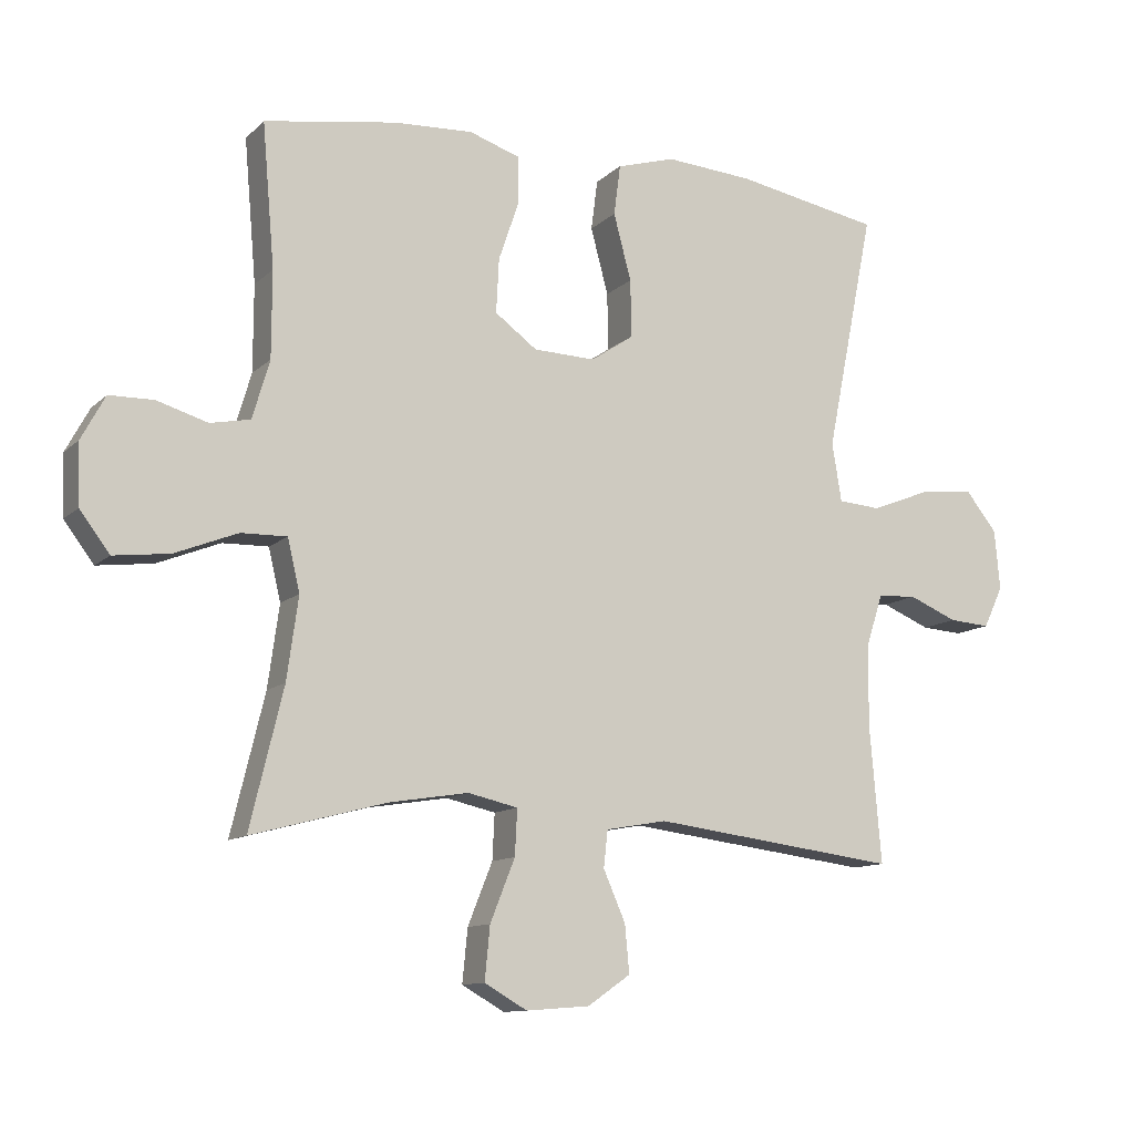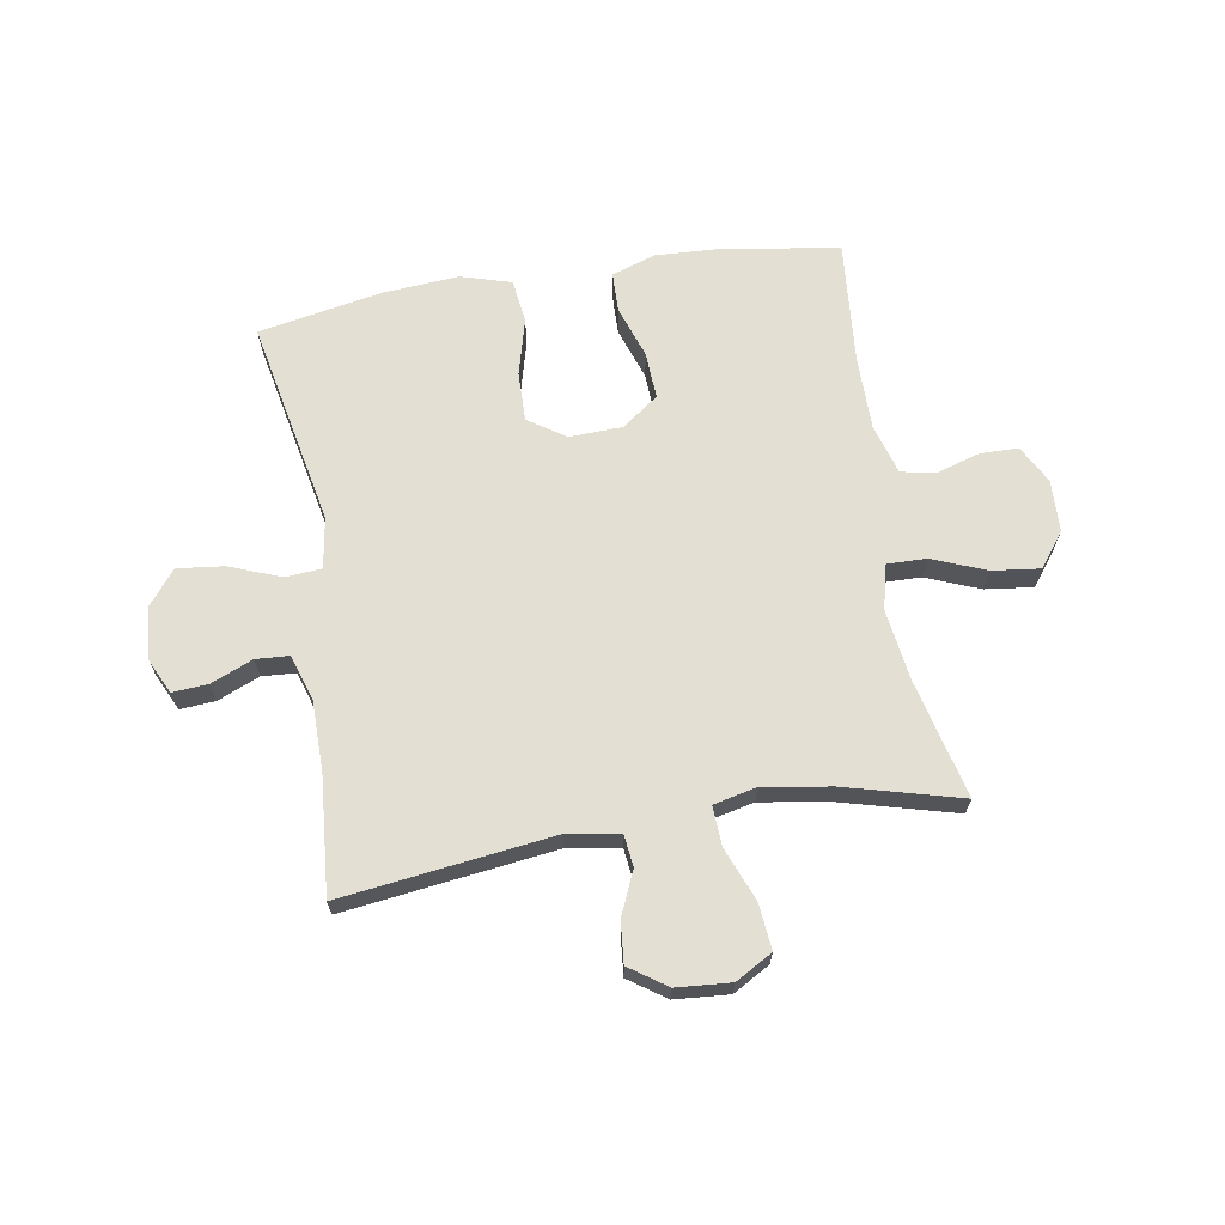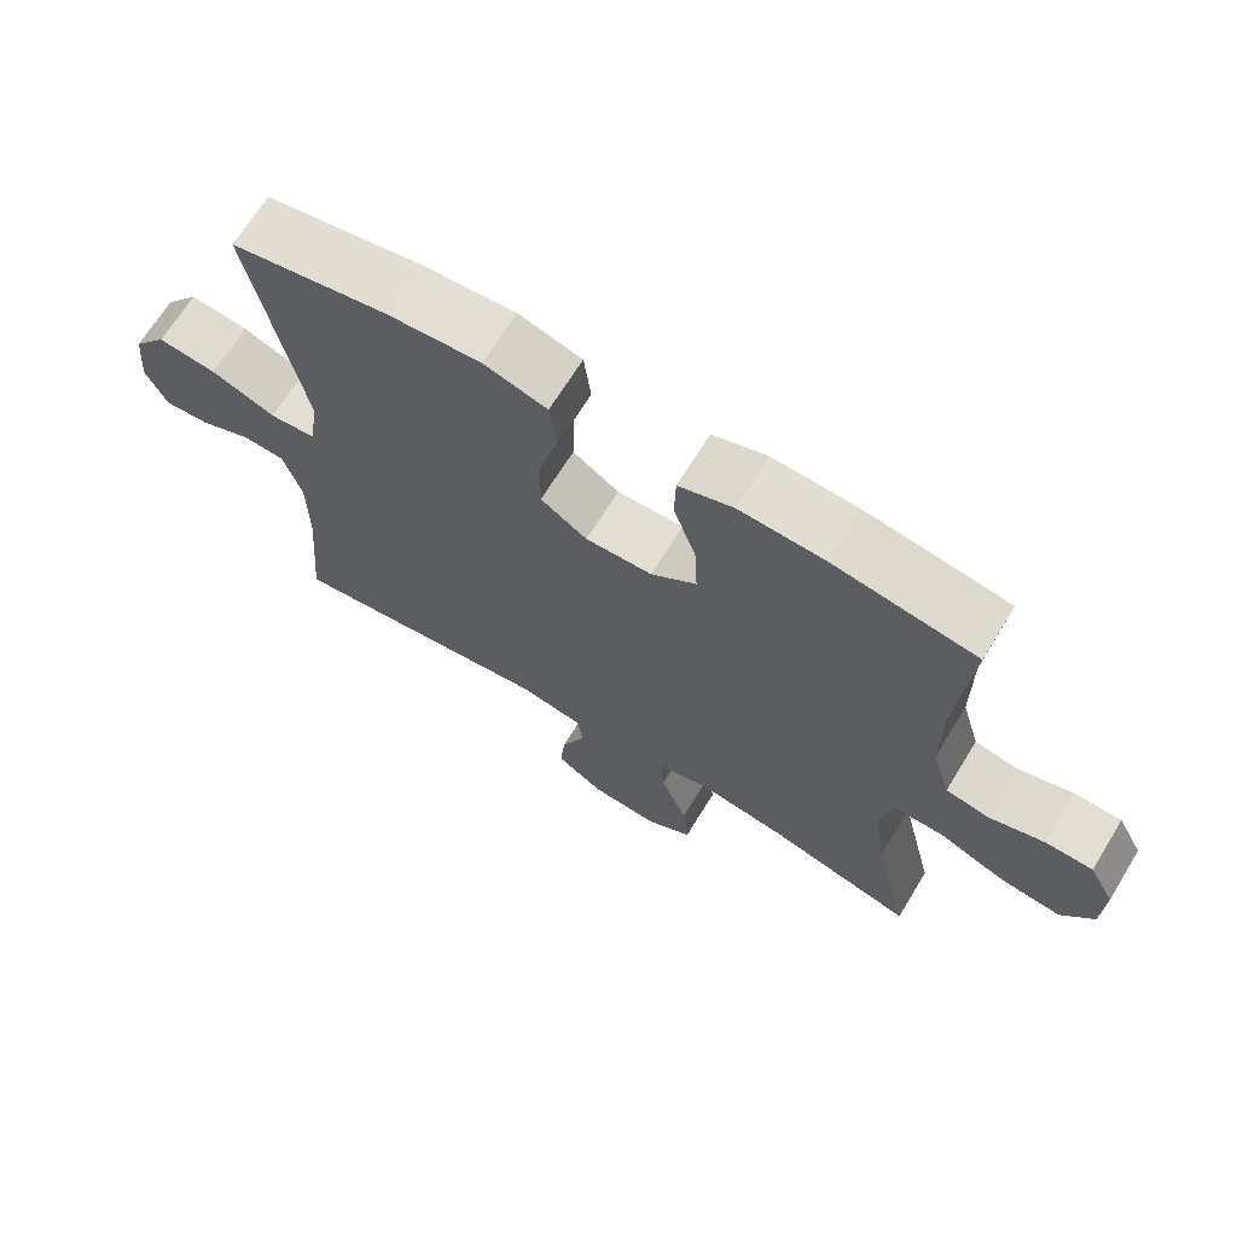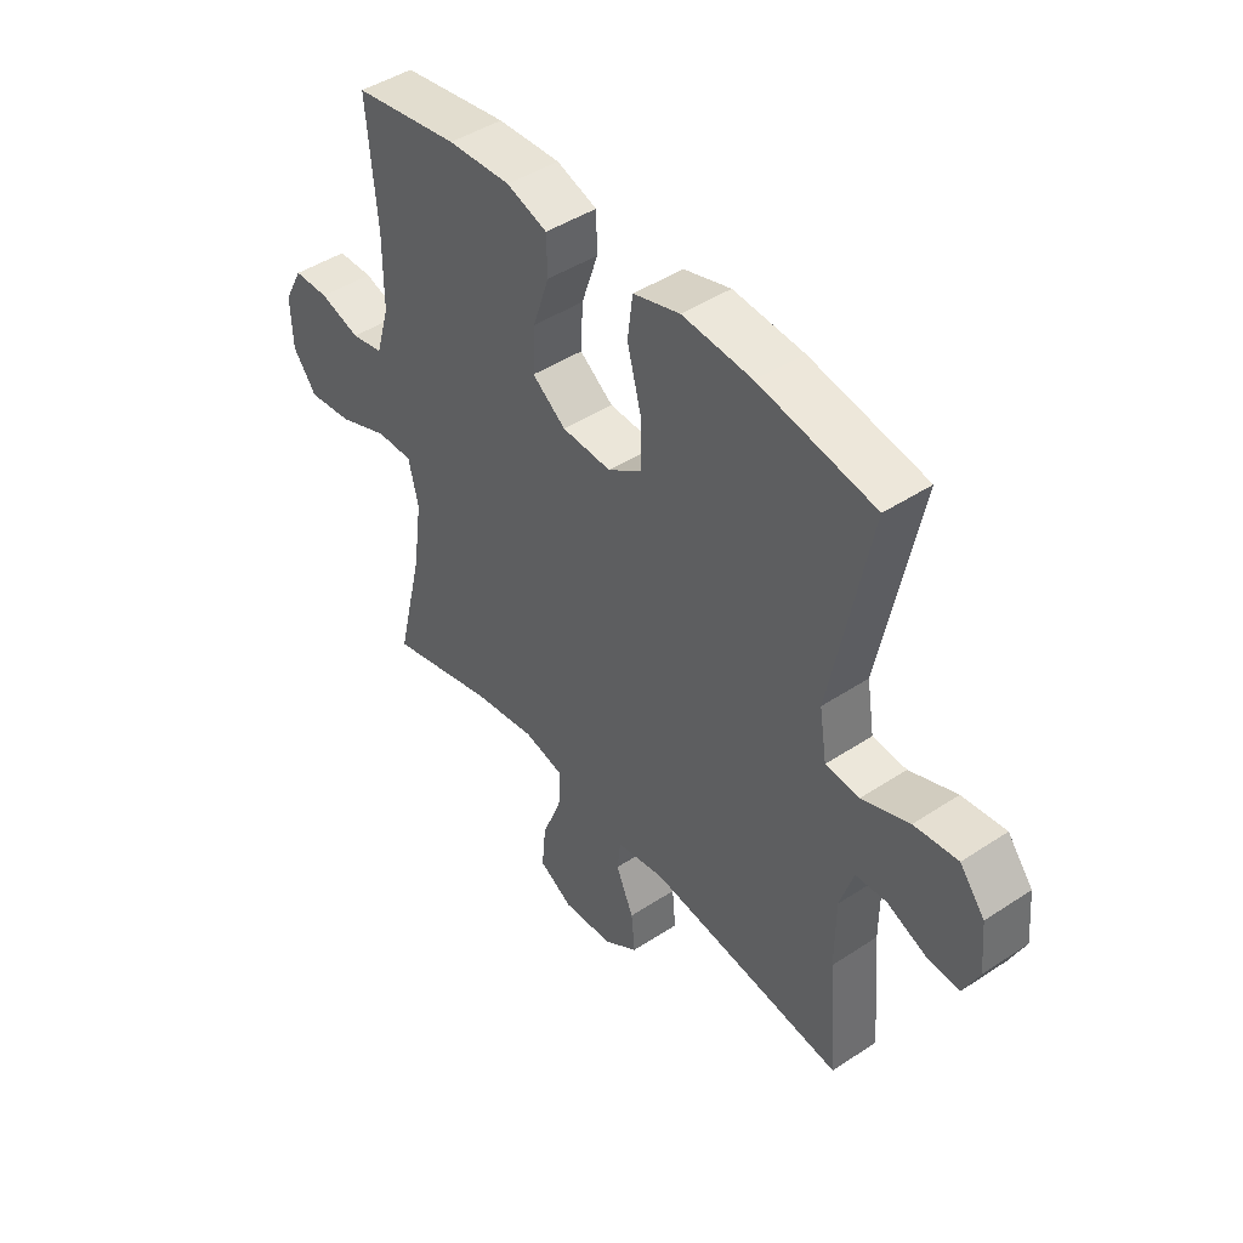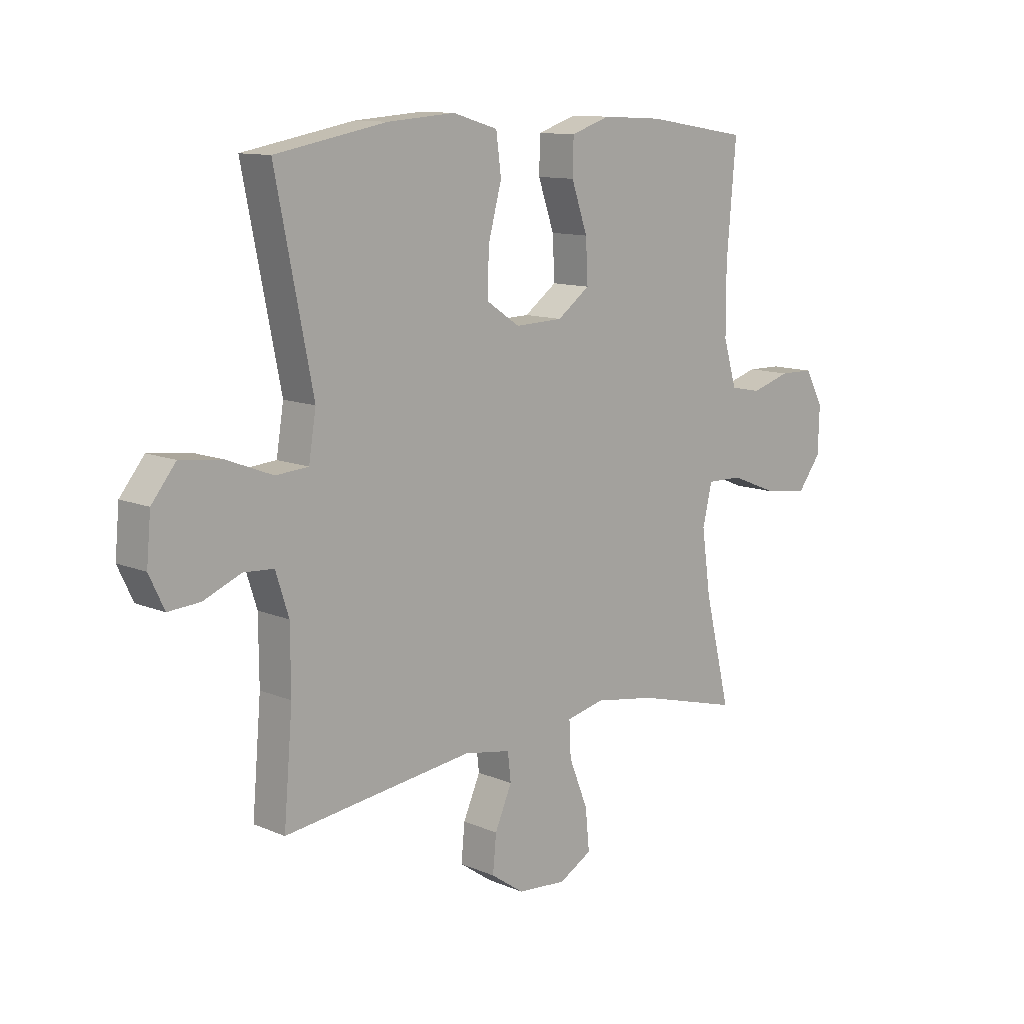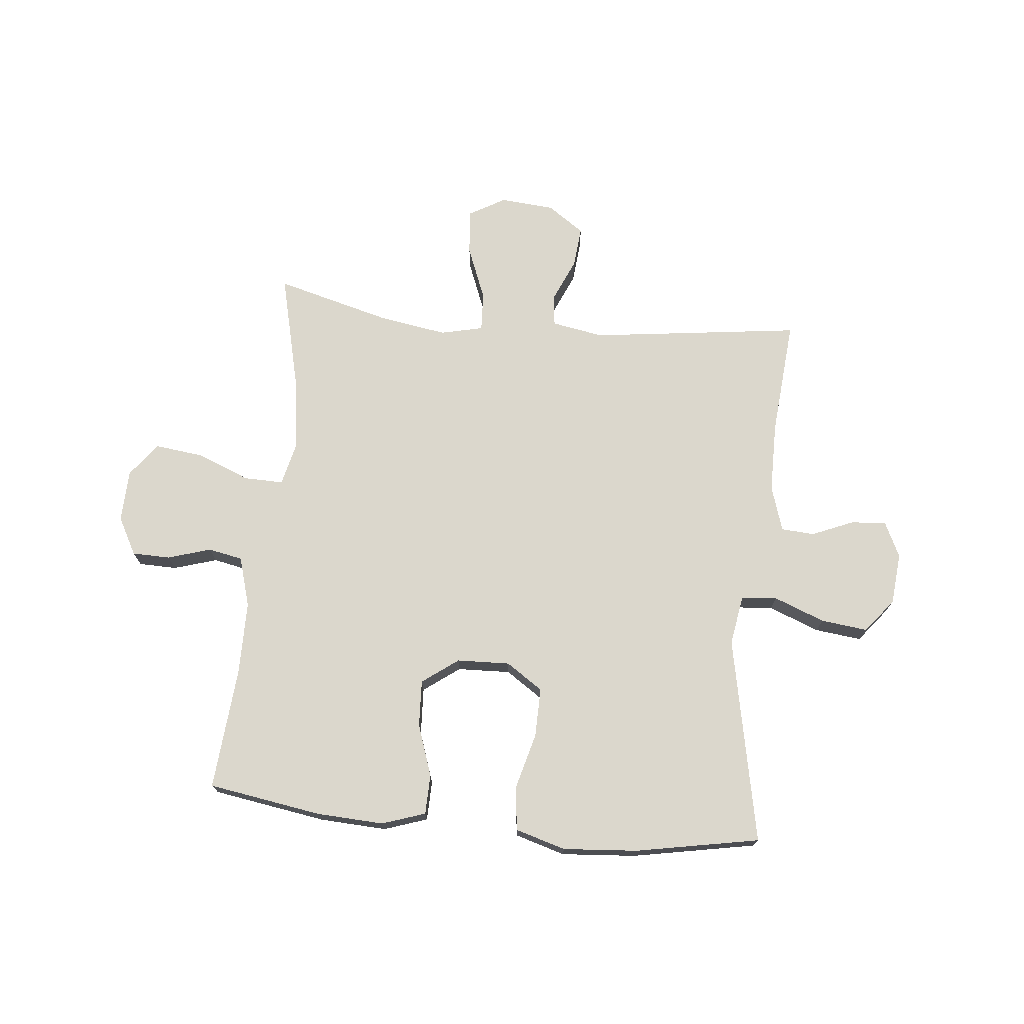
<metadata>
{"format":"obj","ext":"obj","renderer":"f3d","projection":"perspective","resolution":1024,"background":"white","views":[{"elev":-11.3,"azim":-26.5,"up":"+Z"},{"elev":67.1,"azim":170.6,"up":"+Y"},{"elev":67.7,"azim":-148.5,"up":"+Z"},{"elev":44.8,"azim":52.5,"up":"+Z"},{"elev":11.4,"azim":135.7,"up":"+Z"},{"elev":73.1,"azim":5.7,"up":"+Y"}]}
</metadata>
<code>
o path2184_path2184.001
v 0.487 0.0375 -0.2753
v 0.4877 0.0375 -0.1523
v 0.5133 0.0375 -0.07227
v 0.572 0.0375 -0.06856
v 0.6452 0.0375 -0.09929
v 0.7074 0.0375 -0.1038
v 0.737 0.0375 -0.04136
v 0.7287 0.0375 0.0491
v 0.6812 0.0375 0.1087
v 0.599 0.0375 0.0992
v 0.5095 0.0375 0.06459
v 0.4459 0.0375 0.06952
v 0.4317 0.0375 0.1583
v 0.5043 0.0375 0.5207
v 0.2861 0.0375 0.5616
v 0.1545 0.0375 0.5716
v 0.06635 0.0375 0.5456
v 0.05649 0.0375 0.4693
v 0.08295 0.0375 0.3695
v 0.0845 0.0375 0.2828
v 0.01973 0.0375 0.2395
v -0.07334 0.0375 0.2429
v -0.1369 0.0375 0.2897
v -0.1327 0.0375 0.3718
v -0.1014 0.0375 0.4631
v -0.103 0.0375 0.5328
v -0.1794 0.0375 0.5585
v -0.2982 0.0375 0.5526
v -0.4976 0.0375 0.5207
v -0.4791 0.0375 0.3058
v -0.4795 0.0375 0.1759
v -0.5054 0.0375 0.08784
v -0.5658 0.0375 0.07594
v -0.6421 0.0375 0.09923
v -0.709 0.0375 0.09797
v -0.7445 0.0375 0.03211
v -0.7415 0.0375 -0.05982
v -0.6964 0.0375 -0.1197
v -0.6121 0.0375 -0.1094
v -0.5177 0.0375 -0.07202
v -0.4486 0.0375 -0.07062
v -0.4302 0.0375 -0.1489
v -0.4472 0.0375 -0.2725
v -0.4976 0.0375 -0.481
v -0.2949 0.0375 -0.4272
v -0.1751 0.0375 -0.4081
v -0.1002 0.0375 -0.4252
v -0.1036 0.0375 -0.4942
v -0.1409 0.0375 -0.5878
v -0.1488 0.0375 -0.6682
v -0.08441 0.0375 -0.7049
v 0.01111 0.0375 -0.6974
v 0.07581 0.0375 -0.6528
v 0.06908 0.0375 -0.581
v 0.03578 0.0375 -0.5047
v 0.04211 0.0375 -0.4495
v 0.1335 0.0375 -0.4334
v 0.5043 0.0375 -0.481
v 0.487 -0.0375 -0.2753
v 0.4877 -0.0375 -0.1523
v 0.5133 -0.0375 -0.07227
v 0.572 -0.0375 -0.06856
v 0.6452 -0.0375 -0.09929
v 0.7074 -0.0375 -0.1038
v 0.737 -0.0375 -0.04136
v 0.7287 -0.0375 0.0491
v 0.6812 -0.0375 0.1087
v 0.599 -0.0375 0.0992
v 0.5095 -0.0375 0.06459
v 0.4459 -0.0375 0.06952
v 0.4317 -0.0375 0.1583
v 0.5043 -0.0375 0.5207
v 0.2861 -0.0375 0.5616
v 0.1545 -0.0375 0.5716
v 0.06635 -0.0375 0.5456
v 0.05649 -0.0375 0.4693
v 0.08295 -0.0375 0.3695
v 0.0845 -0.0375 0.2828
v 0.01973 -0.0375 0.2395
v -0.07334 -0.0375 0.2429
v -0.1369 -0.0375 0.2897
v -0.1327 -0.0375 0.3718
v -0.1014 -0.0375 0.4631
v -0.103 -0.0375 0.5328
v -0.1794 -0.0375 0.5585
v -0.2982 -0.0375 0.5526
v -0.4976 -0.0375 0.5207
v -0.4791 -0.0375 0.3058
v -0.4795 -0.0375 0.1759
v -0.5054 -0.0375 0.08784
v -0.5658 -0.0375 0.07594
v -0.6421 -0.0375 0.09923
v -0.709 -0.0375 0.09797
v -0.7445 -0.0375 0.03211
v -0.7415 -0.0375 -0.05982
v -0.6964 -0.0375 -0.1197
v -0.6121 -0.0375 -0.1094
v -0.5177 -0.0375 -0.07202
v -0.4486 -0.0375 -0.07062
v -0.4302 -0.0375 -0.1489
v -0.4472 -0.0375 -0.2725
v -0.4976 -0.0375 -0.481
v -0.2949 -0.0375 -0.4272
v -0.1751 -0.0375 -0.4081
v -0.1002 -0.0375 -0.4252
v -0.1036 -0.0375 -0.4942
v -0.1409 -0.0375 -0.5878
v -0.1488 -0.0375 -0.6682
v -0.08441 -0.0375 -0.7049
v 0.01111 -0.0375 -0.6974
v 0.07581 -0.0375 -0.6528
v 0.06908 -0.0375 -0.581
v 0.03578 -0.0375 -0.5047
v 0.04211 -0.0375 -0.4495
v 0.1335 -0.0375 -0.4334
v 0.5043 -0.0375 -0.481
v -0.1488 0.0375 -0.6682
v -0.1488 0.0375 -0.6682
v -0.08441 0.0375 -0.7049
v 0.01111 0.0375 -0.6974
v 0.07581 0.0375 -0.6528
v 0.07581 0.0375 -0.6528
v -0.1409 0.0375 -0.5878
v 0.06908 0.0375 -0.581
v -0.1036 0.0375 -0.4942
v 0.03578 0.0375 -0.5047
v 0.04211 0.0375 -0.4495
v 0.04211 0.0375 -0.4495
v -0.1002 0.0375 -0.4252
v -0.1002 0.0375 -0.4252
v -0.4976 0.0375 -0.481
v -0.4976 0.0375 -0.481
v -0.2949 0.0375 -0.4272
v 0.1335 0.0375 -0.4334
v 0.5043 0.0375 -0.481
v 0.5043 0.0375 -0.481
v -0.1751 0.0375 -0.4081
v 0.487 0.0375 -0.2753
v -0.4472 0.0375 -0.2725
v 0.4877 0.0375 -0.1523
v -0.4302 0.0375 -0.1489
v 0.5133 0.0375 -0.07227
v 0.5133 0.0375 -0.07227
v -0.4486 0.0375 -0.07062
v -0.4486 0.0375 -0.07062
v -0.7415 0.0375 -0.05982
v -0.6964 0.0375 -0.1197
v -0.6121 0.0375 -0.1094
v -0.5177 0.0375 -0.07202
v 0.6452 0.0375 -0.09929
v 0.7074 0.0375 -0.1038
v 0.7074 0.0375 -0.1038
v 0.737 0.0375 -0.04136
v 0.572 0.0375 -0.06856
v -0.7445 0.0375 0.03211
v 0.7287 0.0375 0.0491
v -0.709 0.0375 0.09797
v -0.709 0.0375 0.09797
v 0.6812 0.0375 0.1087
v 0.5095 0.0375 0.06459
v 0.4459 0.0375 0.06952
v 0.4459 0.0375 0.06952
v 0.599 0.0375 0.0992
v 0.4317 0.0375 0.1583
v -0.6421 0.0375 0.09923
v -0.5658 0.0375 0.07594
v -0.5054 0.0375 0.08784
v -0.5054 0.0375 0.08784
v -0.4795 0.0375 0.1759
v -0.4791 0.0375 0.3058
v 0.01973 0.0375 0.2395
v -0.07334 0.0375 0.2429
v 0.0845 0.0375 0.2828
v -0.1369 0.0375 0.2897
v 0.08295 0.0375 0.3695
v -0.1327 0.0375 0.3718
v 0.05649 0.0375 0.4693
v -0.1014 0.0375 0.4631
v -0.4976 0.0375 0.5207
v -0.4976 0.0375 0.5207
v -0.103 0.0375 0.5328
v -0.103 0.0375 0.5328
v 0.06635 0.0375 0.5456
v 0.06635 0.0375 0.5456
v 0.5043 0.0375 0.5207
v 0.5043 0.0375 0.5207
v -0.1794 0.0375 0.5585
v -0.2982 0.0375 0.5526
v 0.2861 0.0375 0.5616
v 0.1545 0.0375 0.5716
v -0.1488 -0.0375 -0.6682
v -0.1488 -0.0375 -0.6682
v -0.08441 -0.0375 -0.7049
v 0.01111 -0.0375 -0.6974
v 0.07581 -0.0375 -0.6528
v 0.07581 -0.0375 -0.6528
v -0.1409 -0.0375 -0.5878
v 0.06908 -0.0375 -0.581
v -0.1036 -0.0375 -0.4942
v 0.03578 -0.0375 -0.5047
v 0.04211 -0.0375 -0.4495
v 0.04211 -0.0375 -0.4495
v -0.1002 -0.0375 -0.4252
v -0.1002 -0.0375 -0.4252
v -0.4976 -0.0375 -0.481
v -0.4976 -0.0375 -0.481
v -0.2949 -0.0375 -0.4272
v 0.1335 -0.0375 -0.4334
v 0.5043 -0.0375 -0.481
v 0.5043 -0.0375 -0.481
v -0.1751 -0.0375 -0.4081
v 0.487 -0.0375 -0.2753
v -0.4472 -0.0375 -0.2725
v 0.4877 -0.0375 -0.1523
v -0.4302 -0.0375 -0.1489
v 0.5133 -0.0375 -0.07227
v 0.5133 -0.0375 -0.07227
v -0.4486 -0.0375 -0.07062
v -0.4486 -0.0375 -0.07062
v -0.7415 -0.0375 -0.05982
v -0.6964 -0.0375 -0.1197
v -0.6121 -0.0375 -0.1094
v -0.5177 -0.0375 -0.07202
v 0.6452 -0.0375 -0.09929
v 0.7074 -0.0375 -0.1038
v 0.7074 -0.0375 -0.1038
v 0.737 -0.0375 -0.04136
v 0.572 -0.0375 -0.06856
v -0.7445 -0.0375 0.03211
v 0.7287 -0.0375 0.0491
v -0.709 -0.0375 0.09797
v -0.709 -0.0375 0.09797
v 0.6812 -0.0375 0.1087
v 0.5095 -0.0375 0.06459
v 0.4459 -0.0375 0.06952
v 0.4459 -0.0375 0.06952
v 0.599 -0.0375 0.0992
v 0.4317 -0.0375 0.1583
v -0.6421 -0.0375 0.09923
v -0.5658 -0.0375 0.07594
v -0.5054 -0.0375 0.08784
v -0.5054 -0.0375 0.08784
v -0.4795 -0.0375 0.1759
v -0.4791 -0.0375 0.3058
v 0.01973 -0.0375 0.2395
v -0.07334 -0.0375 0.2429
v 0.0845 -0.0375 0.2828
v -0.1369 -0.0375 0.2897
v 0.08295 -0.0375 0.3695
v -0.1327 -0.0375 0.3718
v 0.05649 -0.0375 0.4693
v -0.1014 -0.0375 0.4631
v -0.4976 -0.0375 0.5207
v -0.4976 -0.0375 0.5207
v -0.103 -0.0375 0.5328
v -0.103 -0.0375 0.5328
v 0.06635 -0.0375 0.5456
v 0.06635 -0.0375 0.5456
v 0.5043 -0.0375 0.5207
v 0.5043 -0.0375 0.5207
v -0.1794 -0.0375 0.5585
v -0.2982 -0.0375 0.5526
v 0.2861 -0.0375 0.5616
v 0.1545 -0.0375 0.5716
f 261 250 252
f 218 241 223
f 223 240 222
f 212 208 209
f 244 248 250
f 212 214 208
f 233 237 230
f 222 229 220
f 229 239 231
f 216 235 214
f 264 249 263
f 222 220 221
f 208 235 245
f 244 250 262
f 199 197 200
f 237 228 230
f 198 194 195
f 223 241 240
f 193 197 191
f 198 197 194
f 229 222 239
f 246 248 218
f 238 247 235
f 194 197 193
f 225 227 224
f 243 248 244
f 251 264 257
f 234 228 237
f 215 246 218
f 262 250 261
f 245 235 247
f 247 238 249
f 201 245 203
f 261 252 255
f 227 230 224
f 218 243 241
f 201 203 199
f 201 199 200
f 249 264 251
f 218 248 243
f 224 230 228
f 245 246 203
f 240 239 222
f 263 249 238
f 203 246 211
f 200 197 198
f 207 213 205
f 214 235 208
f 211 246 215
f 208 245 201
f 263 238 259
f 211 213 207
f 244 262 253
f 235 216 234
f 211 215 213
f 228 234 216
f 118 51 109 192
f 51 52 110 109
f 52 122 196 110
f 49 50 108 107
f 53 54 112 111
f 48 49 107 106
f 54 55 113 112
f 55 128 202 113
f 130 48 106 204
f 132 45 103 206
f 56 57 115 114
f 57 136 210 115
f 45 46 104 103
f 46 47 105 104
f 58 1 59 116
f 43 44 102 101
f 1 2 60 59
f 42 43 101 100
f 2 143 217 60
f 145 42 100 219
f 37 38 96 95
f 38 39 97 96
f 39 40 98 97
f 5 152 226 63
f 6 7 65 64
f 4 5 63 62
f 3 4 62 61
f 40 41 99 98
f 36 37 95 94
f 7 8 66 65
f 158 36 94 232
f 8 9 67 66
f 11 162 236 69
f 10 11 69 68
f 9 10 68 67
f 12 13 71 70
f 34 35 93 92
f 33 34 92 91
f 168 33 91 242
f 31 32 90 89
f 30 31 89 88
f 21 22 80 79
f 20 21 79 78
f 22 23 81 80
f 19 20 78 77
f 23 24 82 81
f 18 19 77 76
f 24 25 83 82
f 180 30 88 254
f 25 182 256 83
f 184 18 76 258
f 13 186 260 71
f 26 27 85 84
f 28 29 87 86
f 27 28 86 85
f 14 15 73 72
f 16 17 75 74
f 15 16 74 73
f 187 178 176
f 144 149 167
f 149 148 166
f 138 135 134
f 170 176 174
f 138 134 140
f 159 156 163
f 148 146 155
f 155 157 165
f 142 140 161
f 190 189 175
f 148 147 146
f 134 171 161
f 170 188 176
f 125 126 123
f 163 156 154
f 124 121 120
f 149 166 167
f 119 117 123
f 124 120 123
f 155 165 148
f 172 144 174
f 164 161 173
f 120 119 123
f 151 150 153
f 169 170 174
f 177 183 190
f 160 163 154
f 141 144 172
f 188 187 176
f 171 173 161
f 173 175 164
f 127 129 171
f 187 181 178
f 153 150 156
f 144 167 169
f 127 125 129
f 127 126 125
f 175 177 190
f 144 169 174
f 150 154 156
f 171 129 172
f 166 148 165
f 189 164 175
f 129 137 172
f 126 124 123
f 133 131 139
f 140 134 161
f 137 141 172
f 134 127 171
f 189 185 164
f 137 133 139
f 170 179 188
f 161 160 142
f 137 139 141
f 154 142 160

</code>
